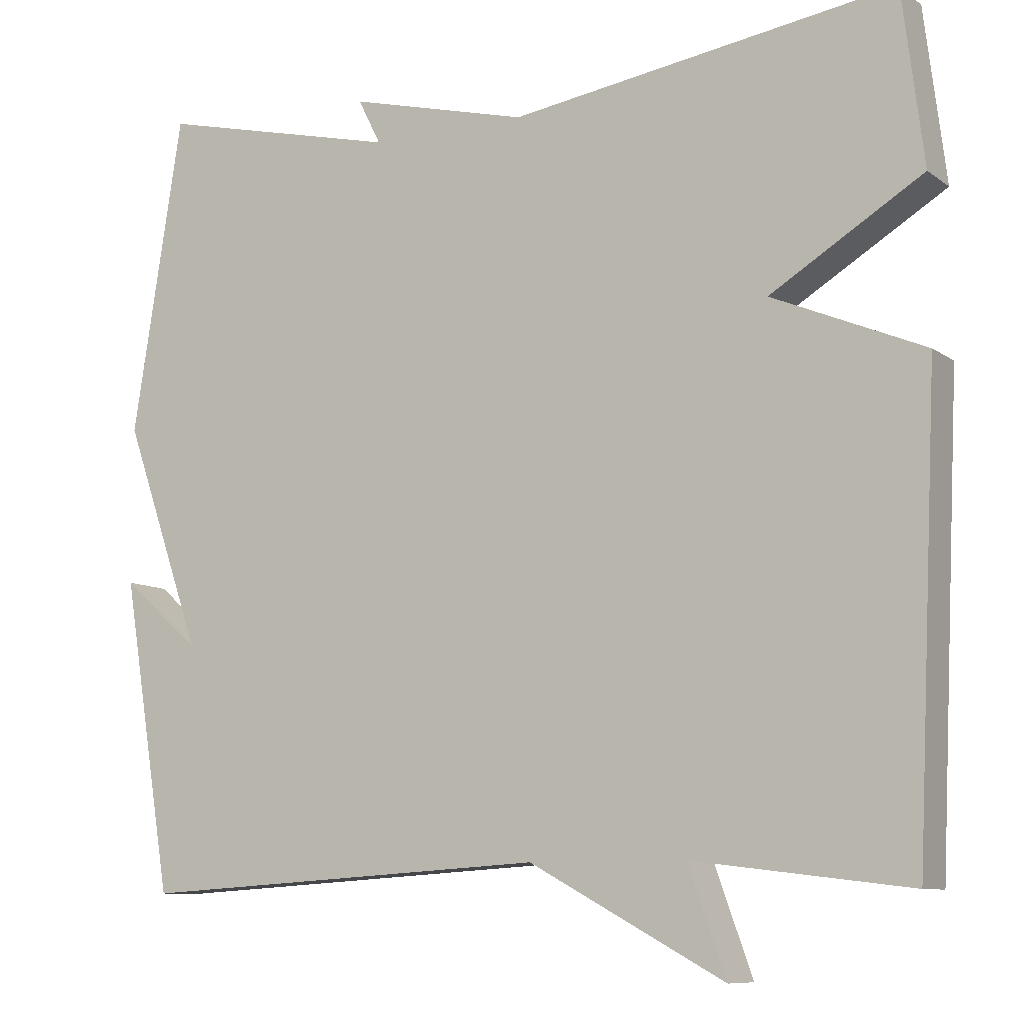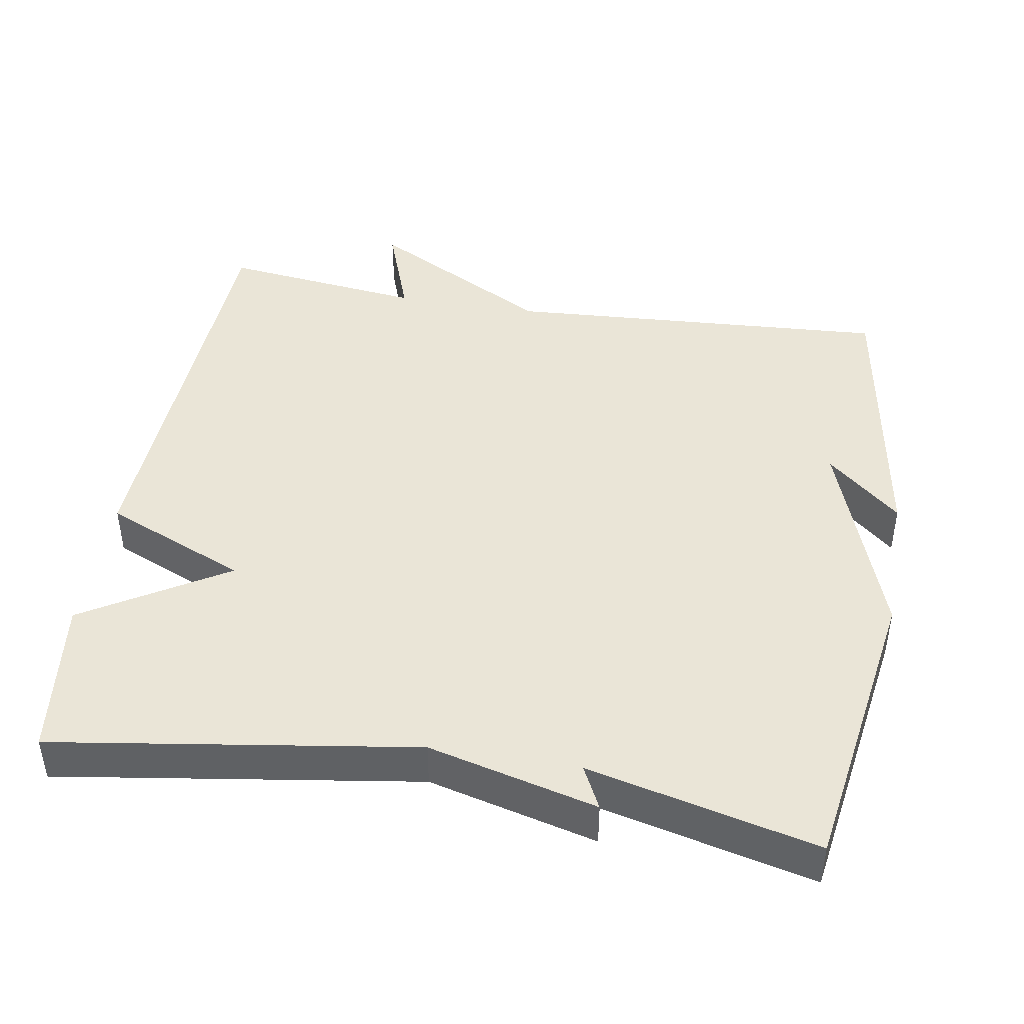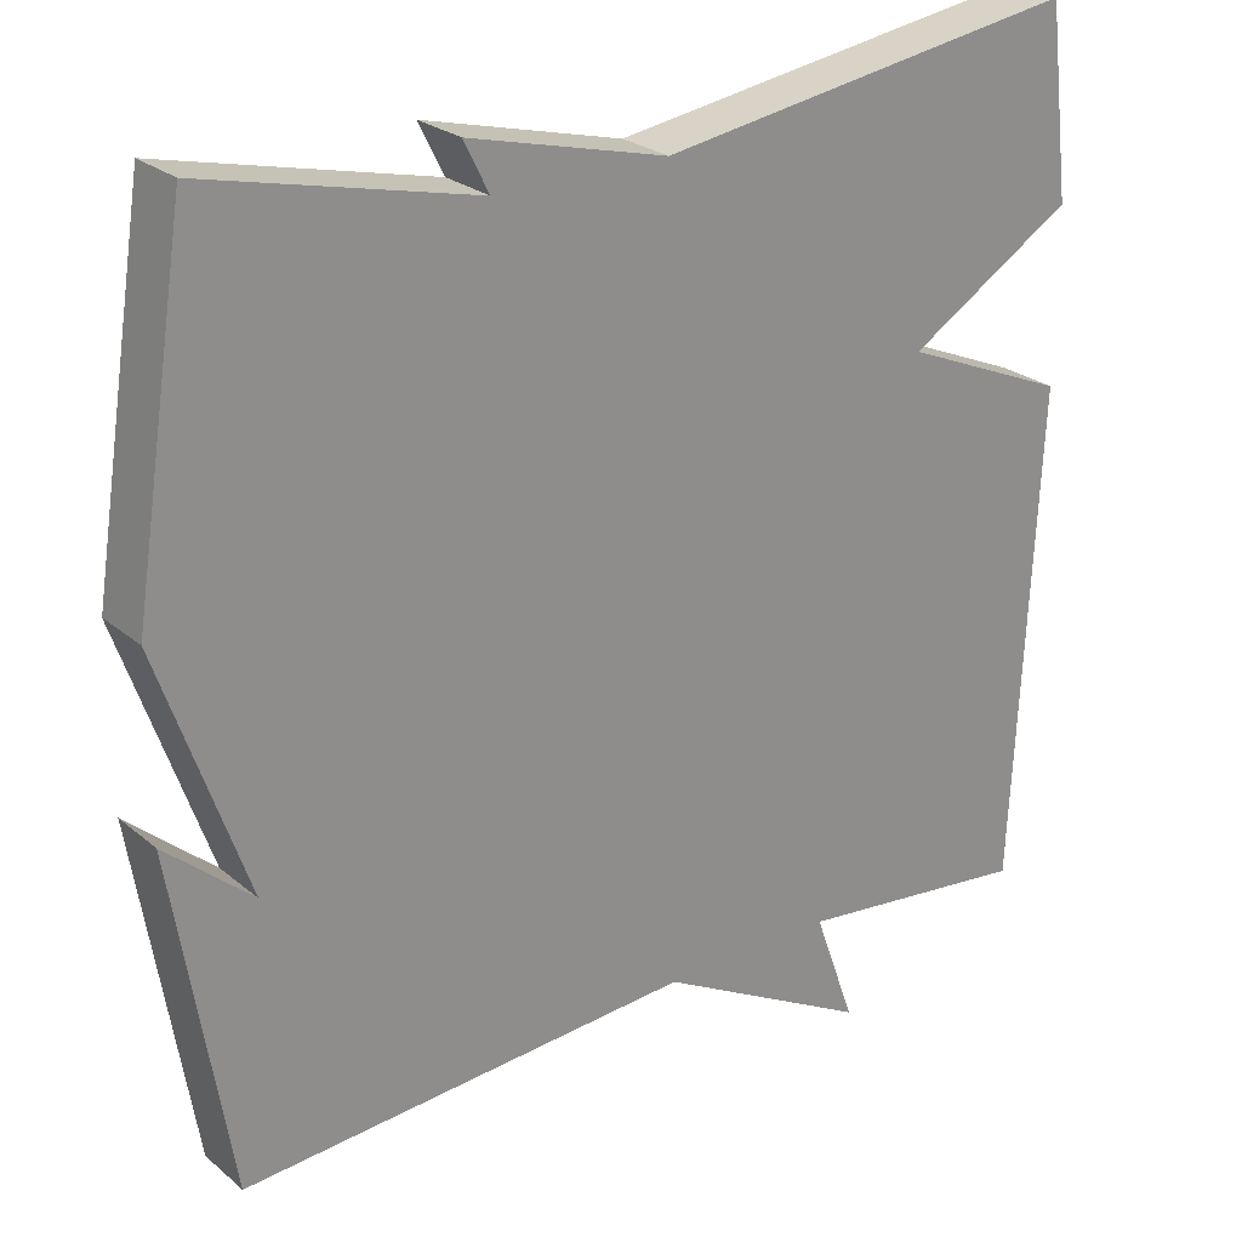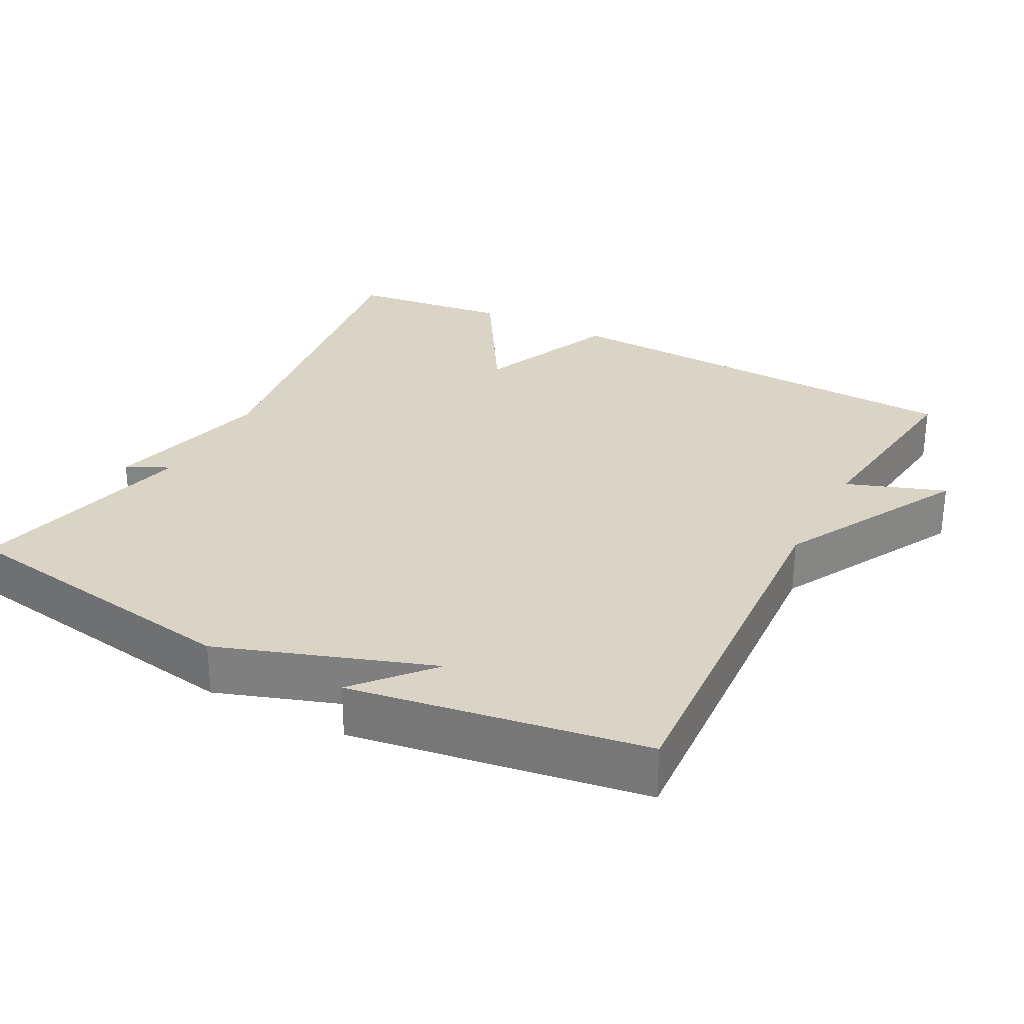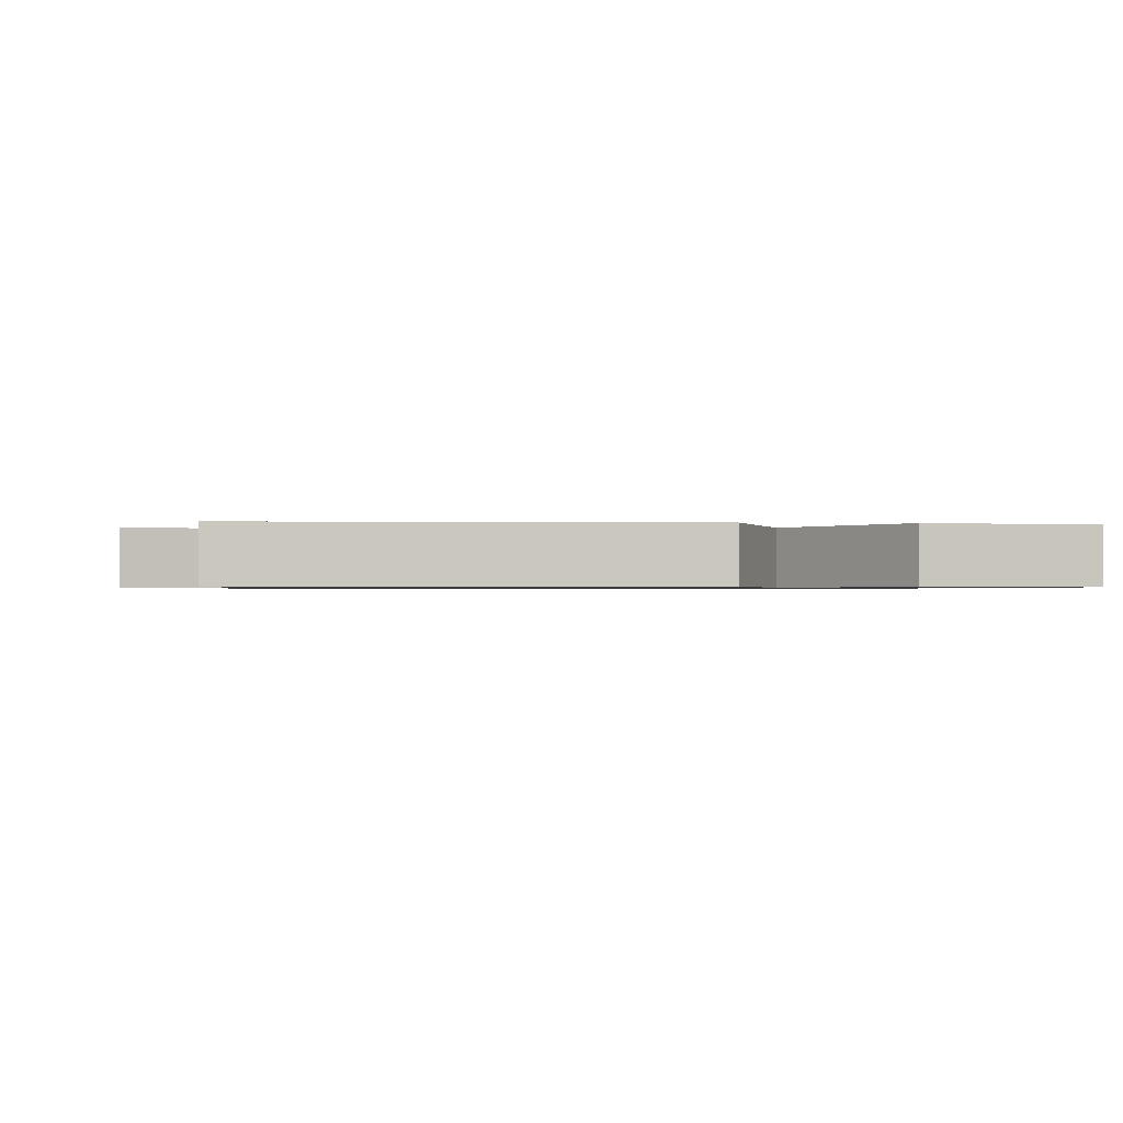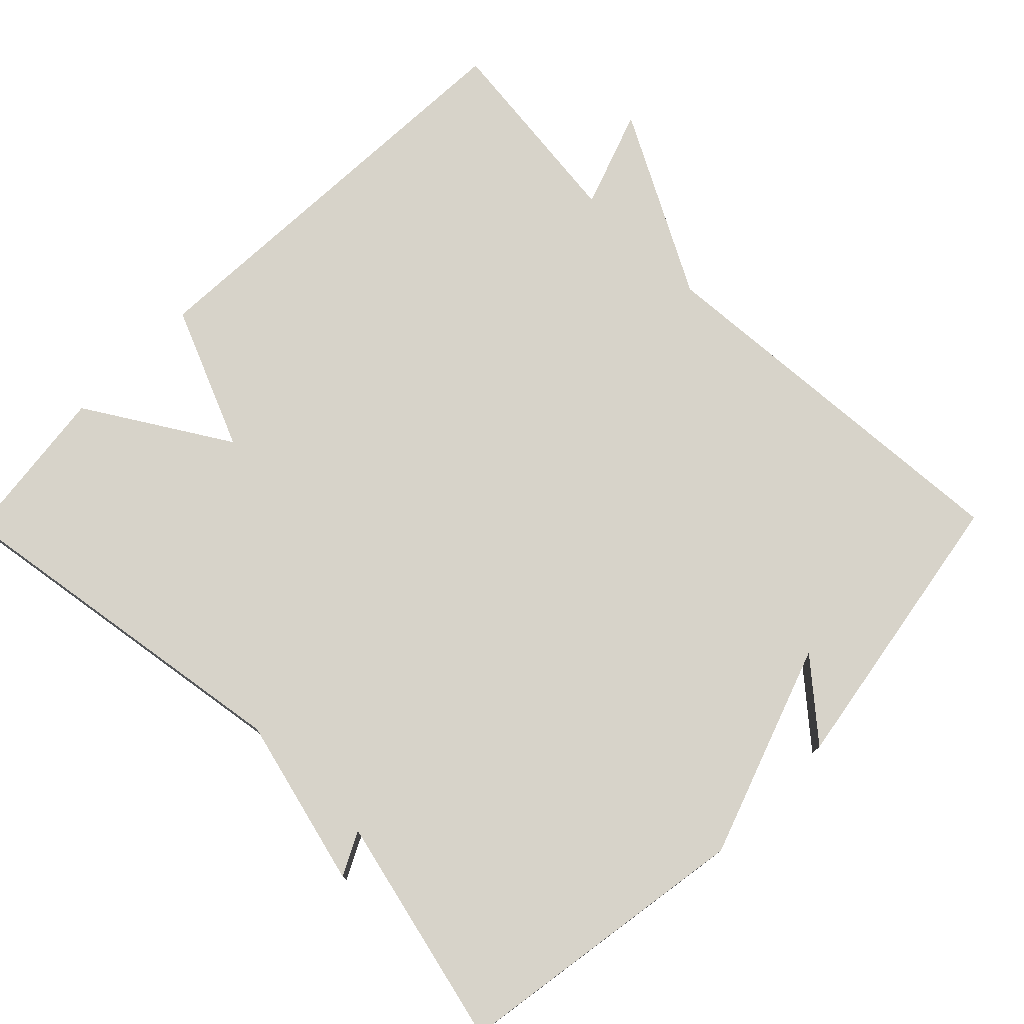
<metadata>
{"format":"obj","ext":"obj","renderer":"f3d","projection":"perspective","resolution":1024,"background":"white","views":[{"elev":-9.2,"azim":-150.3,"up":"+Z"},{"elev":44.2,"azim":9.6,"up":"+Y"},{"elev":25.3,"azim":142.6,"up":"+Z"},{"elev":28.9,"azim":117.9,"up":"+Y"},{"elev":-0.8,"azim":-96.5,"up":"+Y"},{"elev":76.1,"azim":44.5,"up":"+Y"}]}
</metadata>
<code>
v 0.5 0.07 -0.5
v -0.025 0.07 -0.467
v -0.273 0.07 -0.601
v -0.225 0.07 -0.467
v -0.5 0.07 -0.5
v -0.527 0.07 0.081
v -0.334 0.07 0.163
v -0.527 0.07 0.281
v -0.5 0.07 0.5
v -0.01 0.07 0.426
v 0.219 0.07 0.484
v 0.19 0.07 0.426
v 0.5 0.07 0.5
v 0.564 0.07 0.096
v 0.464 0.07 -0.191
v 0.564 0.07 -0.104
v 0.5 0 -0.5
v -0.025 0 -0.467
v -0.273 0 -0.601
v -0.225 0 -0.467
v -0.5 0 -0.5
v -0.527 0 0.081
v -0.334 0 0.163
v -0.527 0 0.281
v -0.5 0 0.5
v -0.01 0 0.426
v 0.219 0 0.484
v 0.19 0 0.426
v 0.5 0 0.5
v 0.564 0 0.096
v 0.464 0 -0.191
v 0.564 0 -0.104
f 15 16 1
f 12 13 14 15
f 12 15 1 2
f 10 11 12
f 10 12 2
f 7 8 9 10
f 7 10 2
f 4 5 6 7
f 4 7 2
f 2 3 4
f 17 32 31
f 31 30 29 28
f 18 17 31 28
f 28 27 26
f 18 28 26
f 26 25 24 23
f 18 26 23
f 23 22 21 20
f 18 23 20
f 20 19 18
f 1 17 18 2
f 2 18 19 3
f 3 19 20 4
f 4 20 21 5
f 5 21 22 6
f 6 22 23 7
f 7 23 24 8
f 8 24 25 9
f 9 25 26 10
f 10 26 27 11
f 11 27 28 12
f 12 28 29 13
f 13 29 30 14
f 14 30 31 15
f 15 31 32 16
f 16 32 17 1

</code>
